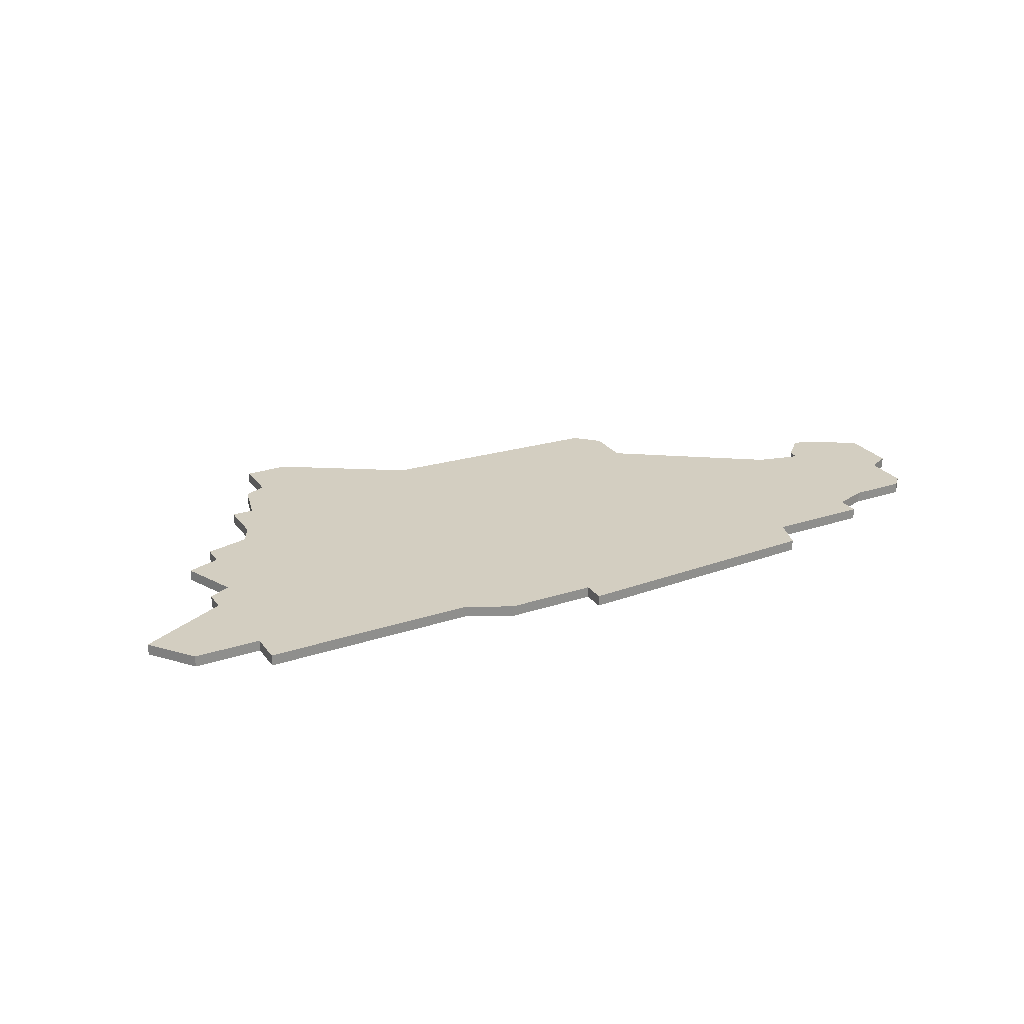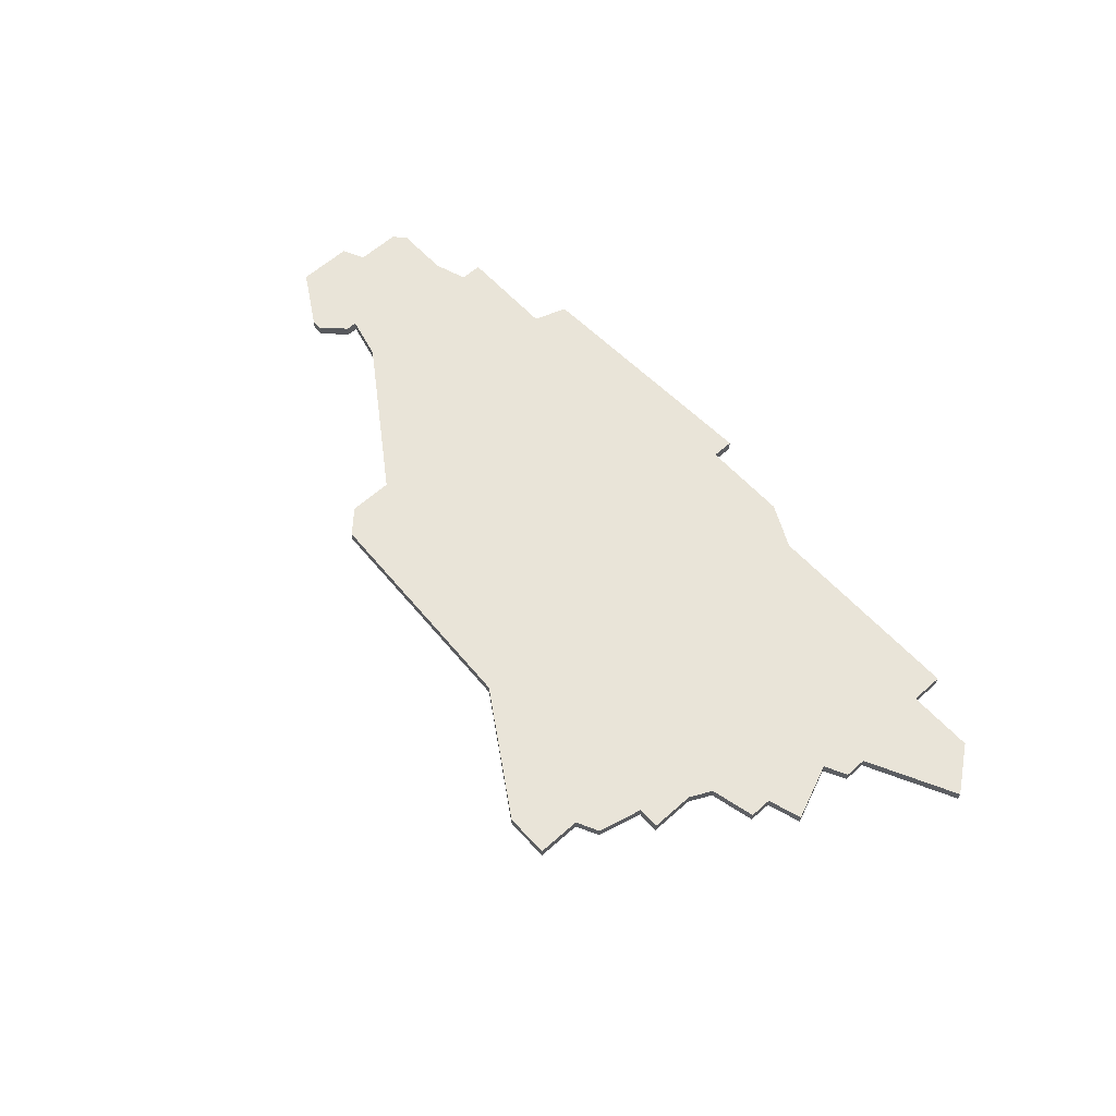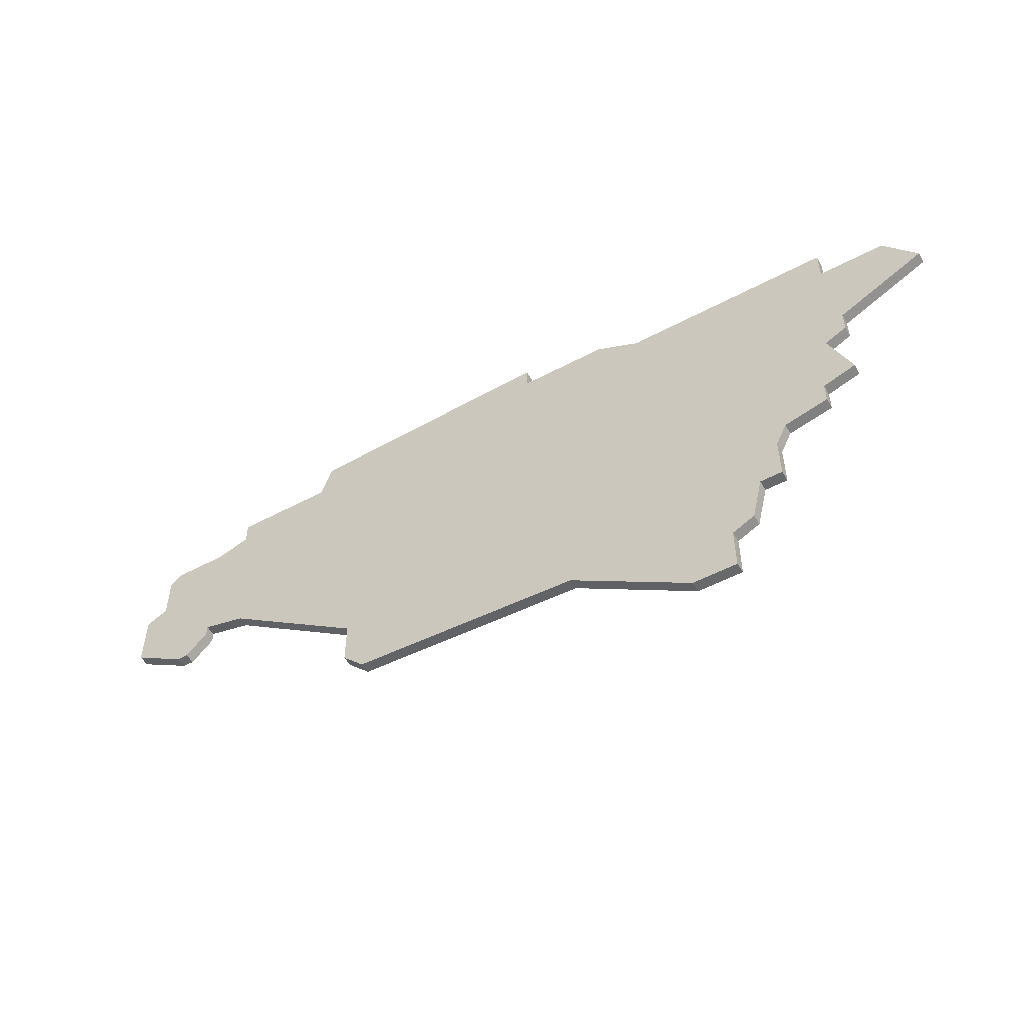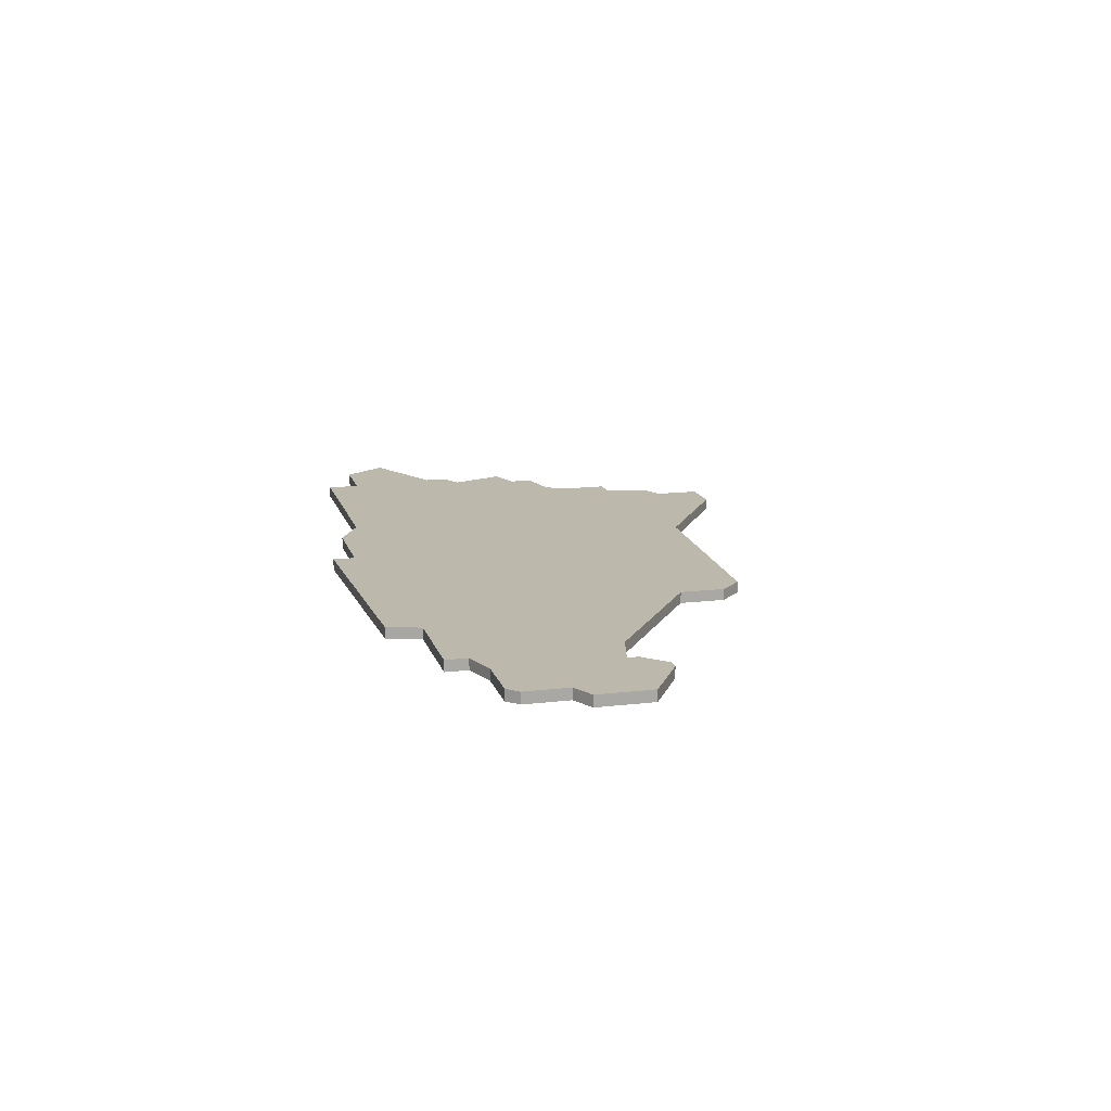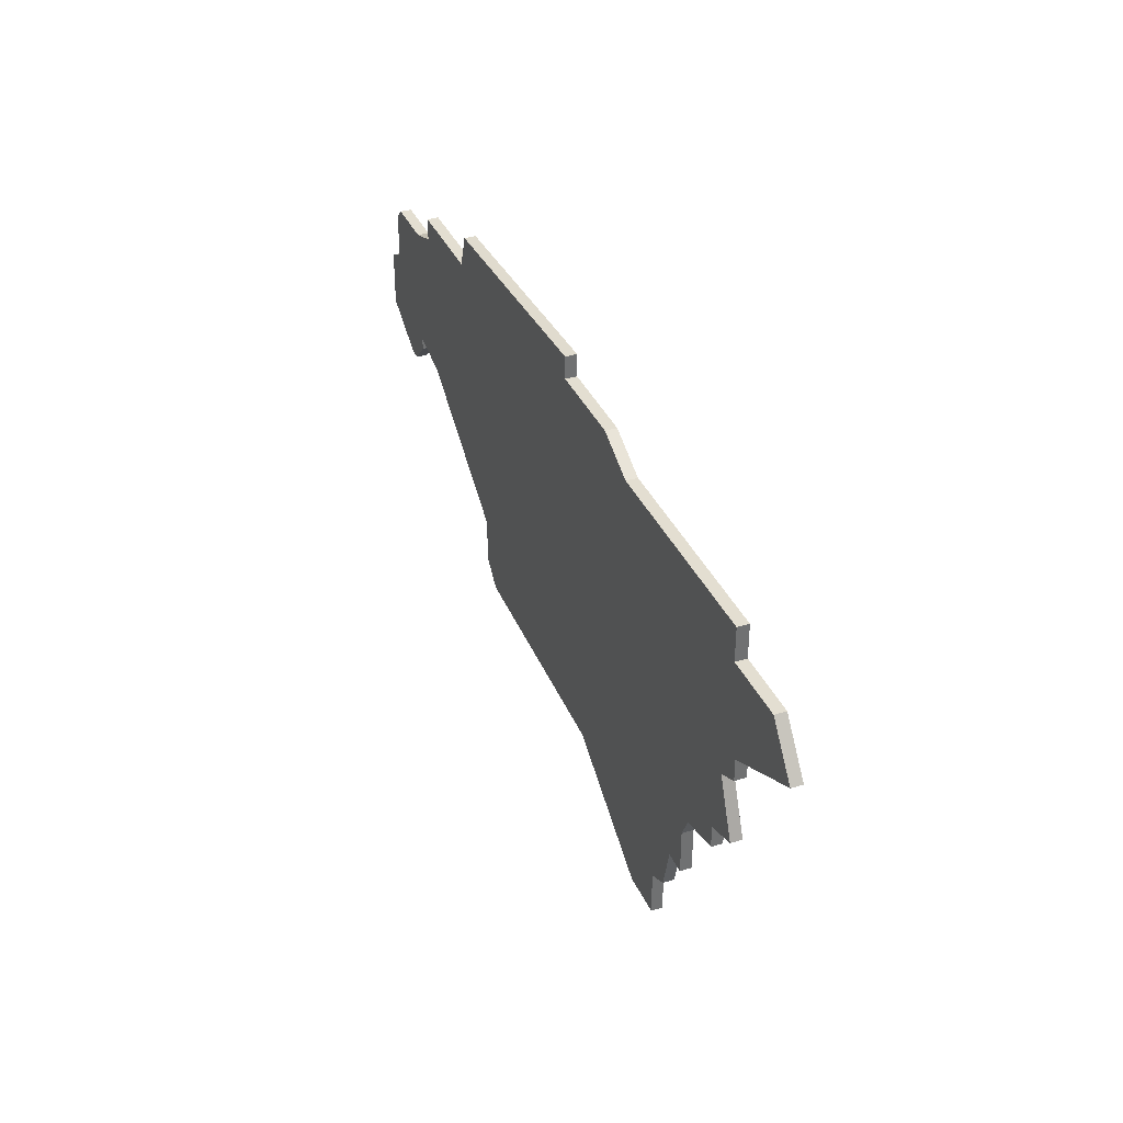
<metadata>
{"format":"obj","ext":"obj","renderer":"f3d","projection":"perspective","resolution":1024,"background":"white","views":[{"elev":25.3,"azim":151.9,"up":"+Z"},{"elev":60.6,"azim":47.7,"up":"+Z"},{"elev":-52.6,"azim":29.8,"up":"+Y"},{"elev":14.6,"azim":-104.5,"up":"+Z"},{"elev":36.1,"azim":68.2,"up":"+Y"}]}
</metadata>
<code>
v 3617 -505 0
v 3617 -505 1
v 3617 -503 0
v 3617 -503 1
v 3650 -499 0
v 3650 -499 1
v 3650 -501 0
v 3650 -501 1
v 3658 -501 0
v 3658 -501 1
v 3633 -533 0
v 3633 -533 1
v 3608 -507 0
v 3608 -507 1
v 3608 -511 0
v 3608 -511 1
v 3674 -532 0
v 3674 -532 1
v 3674 -528 0
v 3674 -528 1
v 3682 -522 0
v 3682 -522 1
v 3682 -514 0
v 3682 -514 1
v 3682 -516 0
v 3682 -516 1
v 3690 -510 0
v 3690 -510 1
v 3665 -541 0
v 3665 -541 1
v 3681 -506 0
v 3681 -506 1
v 3681 -503 0
v 3681 -503 1
v 3631 -531 0
v 3631 -531 1
v 3631 -527 0
v 3631 -527 1
v 3606 -512 0
v 3606 -512 1
v 3606 -517 0
v 3606 -517 1
v 3672 -532 0
v 3672 -532 1
v 3614 -506 0
v 3614 -506 1
v 3614 -517 0
v 3614 -517 1
v 3614 -518 0
v 3614 -518 1
v 3680 -517 0
v 3680 -517 1
v 3671 -536 0
v 3671 -536 1
v 3679 -523 0
v 3679 -523 1
v 3679 -525 0
v 3679 -525 1
v 3654 -534 0
v 3654 -534 1
v 3687 -506 0
v 3687 -506 1
v 3662 -503 0
v 3662 -503 1
v 3612 -520 0
v 3612 -520 1
v 3669 -537 0
v 3669 -537 1
v 3669 -541 0
v 3669 -541 1
v 3611 -520 0
v 3611 -520 1
v 3627 -500 0
v 3627 -500 1
v 3618 -518 0
v 3618 -518 1
v 3626 -503 0
v 3626 -503 1
v 3609 -506 0
v 3609 -506 1
v 3675 -526 0
v 3675 -526 1
f 49 65 71
f 41 39 15
f 41 47 71
f 71 47 49
f 37 11 35
f 77 37 75
f 47 41 15
f 7 59 37
f 75 47 1
f 79 15 13
f 15 79 45
f 47 15 45
f 47 45 1
f 1 3 77
f 5 7 73
f 77 73 7
f 1 77 75
f 77 7 37
f 59 11 37
f 67 69 29
f 67 59 43
f 29 59 67
f 53 67 43
f 19 17 43
f 55 57 81
f 59 81 19
f 59 19 43
f 63 81 59
f 81 63 51
f 21 55 51
f 9 63 7
f 51 63 31
f 31 63 33
f 31 23 51
f 51 55 81
f 25 51 23
f 23 31 61
f 27 23 61
f 59 7 63
f 72 66 50
f 16 40 42
f 72 48 42
f 50 48 72
f 36 12 38
f 76 38 78
f 16 42 48
f 38 60 8
f 2 48 76
f 14 16 80
f 46 80 16
f 46 16 48
f 2 46 48
f 78 4 2
f 74 8 6
f 8 74 78
f 76 78 2
f 38 8 78
f 38 12 60
f 30 70 68
f 44 60 68
f 68 60 30
f 44 68 54
f 44 18 20
f 82 58 56
f 20 82 60
f 44 20 60
f 60 82 64
f 52 64 82
f 52 56 22
f 8 64 10
f 32 64 52
f 34 64 32
f 52 24 32
f 82 56 52
f 24 52 26
f 62 32 24
f 62 24 28
f 64 8 60
f 78 74 77
f 77 74 73
f 4 78 3
f 3 78 77
f 2 4 1
f 1 4 3
f 46 2 45
f 45 2 1
f 80 46 79
f 79 46 45
f 14 80 13
f 13 80 79
f 16 14 15
f 15 14 13
f 40 16 39
f 39 16 15
f 42 40 41
f 41 40 39
f 72 42 71
f 71 42 41
f 66 72 65
f 65 72 71
f 50 66 49
f 49 66 65
f 48 50 47
f 47 50 49
f 76 48 75
f 75 48 47
f 38 76 37
f 37 76 75
f 36 38 35
f 35 38 37
f 12 36 11
f 11 36 35
f 60 12 59
f 59 12 11
f 30 60 29
f 29 60 59
f 70 30 69
f 69 30 29
f 68 70 67
f 67 70 69
f 54 68 53
f 53 68 67
f 44 54 43
f 43 54 53
f 18 44 17
f 17 44 43
f 20 18 19
f 19 18 17
f 82 20 81
f 81 20 19
f 58 82 57
f 57 82 81
f 56 58 55
f 55 58 57
f 22 56 21
f 21 56 55
f 52 22 51
f 51 22 21
f 26 52 25
f 25 52 51
f 24 26 23
f 23 26 25
f 28 24 27
f 27 24 23
f 62 28 61
f 61 28 27
f 32 62 31
f 31 62 61
f 34 32 33
f 33 32 31
f 64 34 63
f 63 34 33
f 10 64 9
f 9 64 63
f 8 10 7
f 7 10 9
f 74 6 73
f 73 6 5
f 6 8 5
f 5 8 7

</code>
